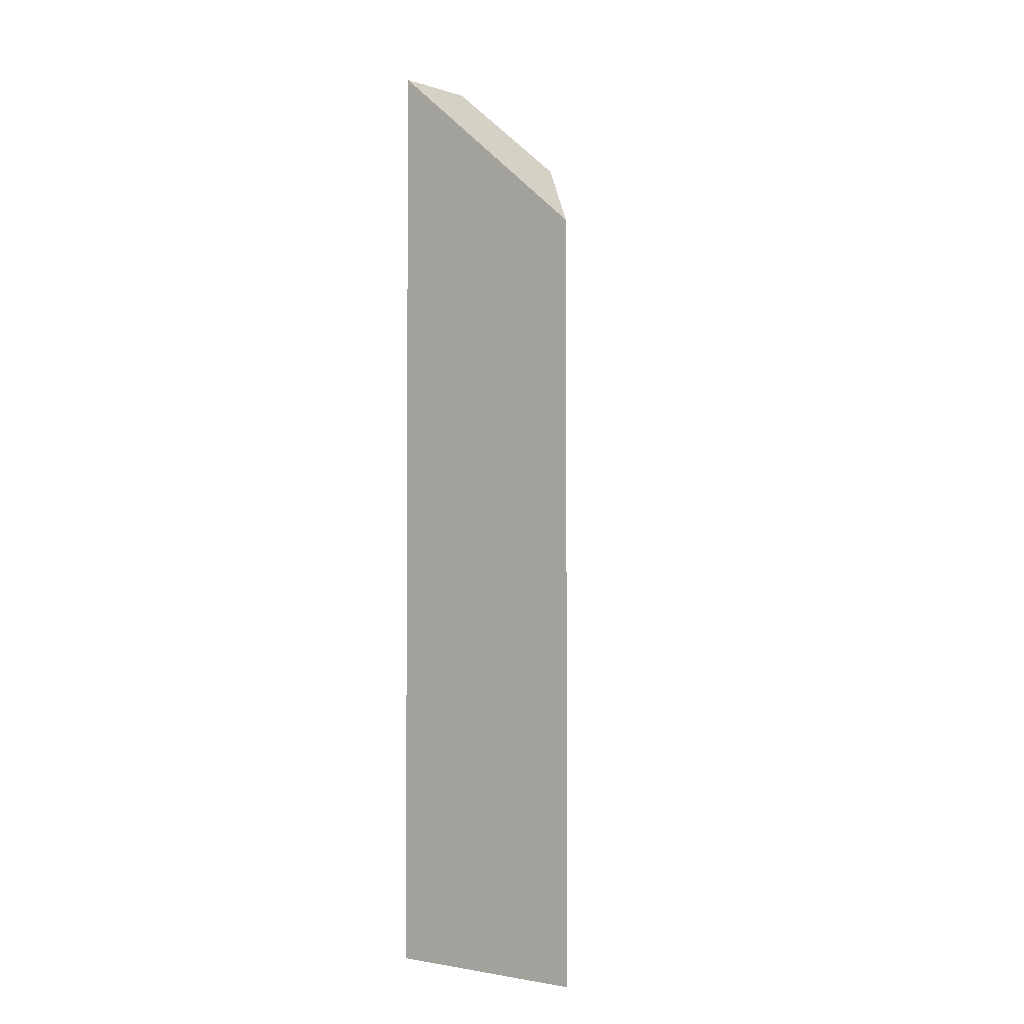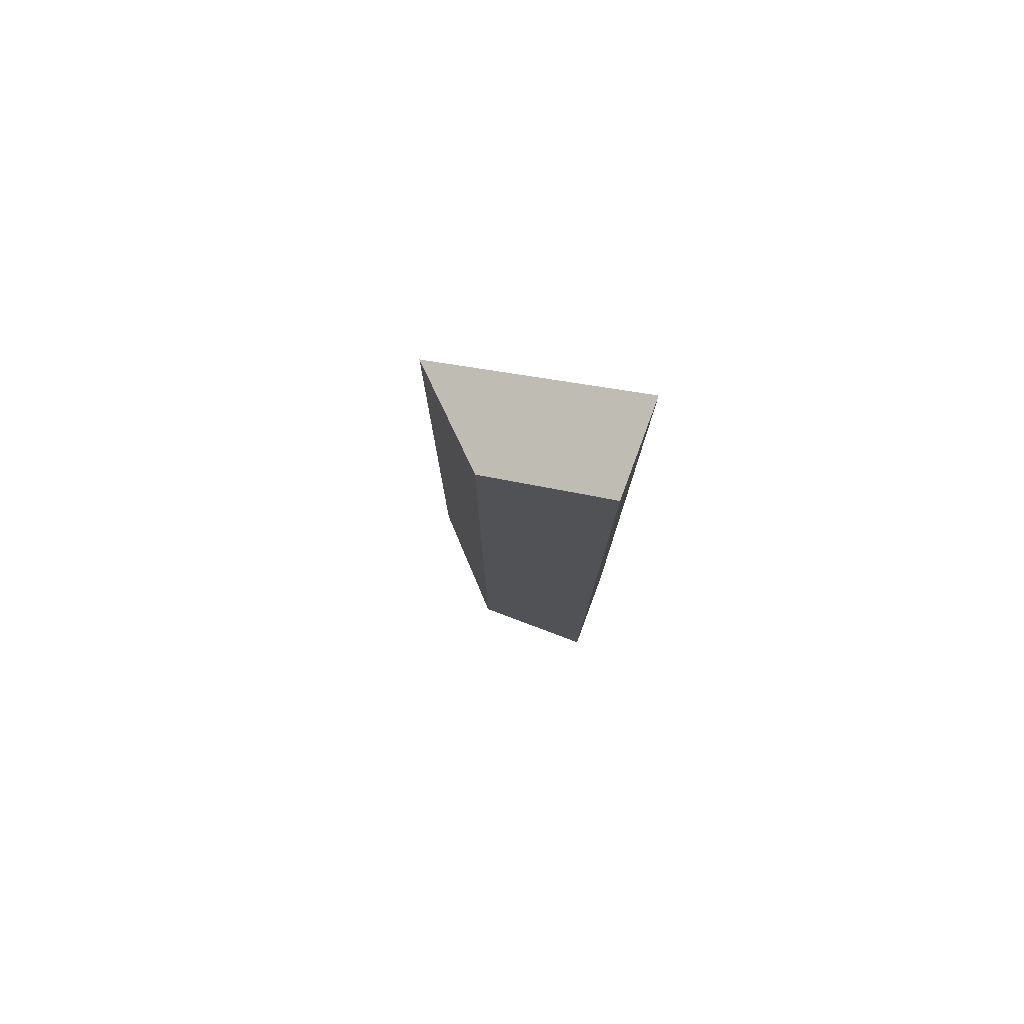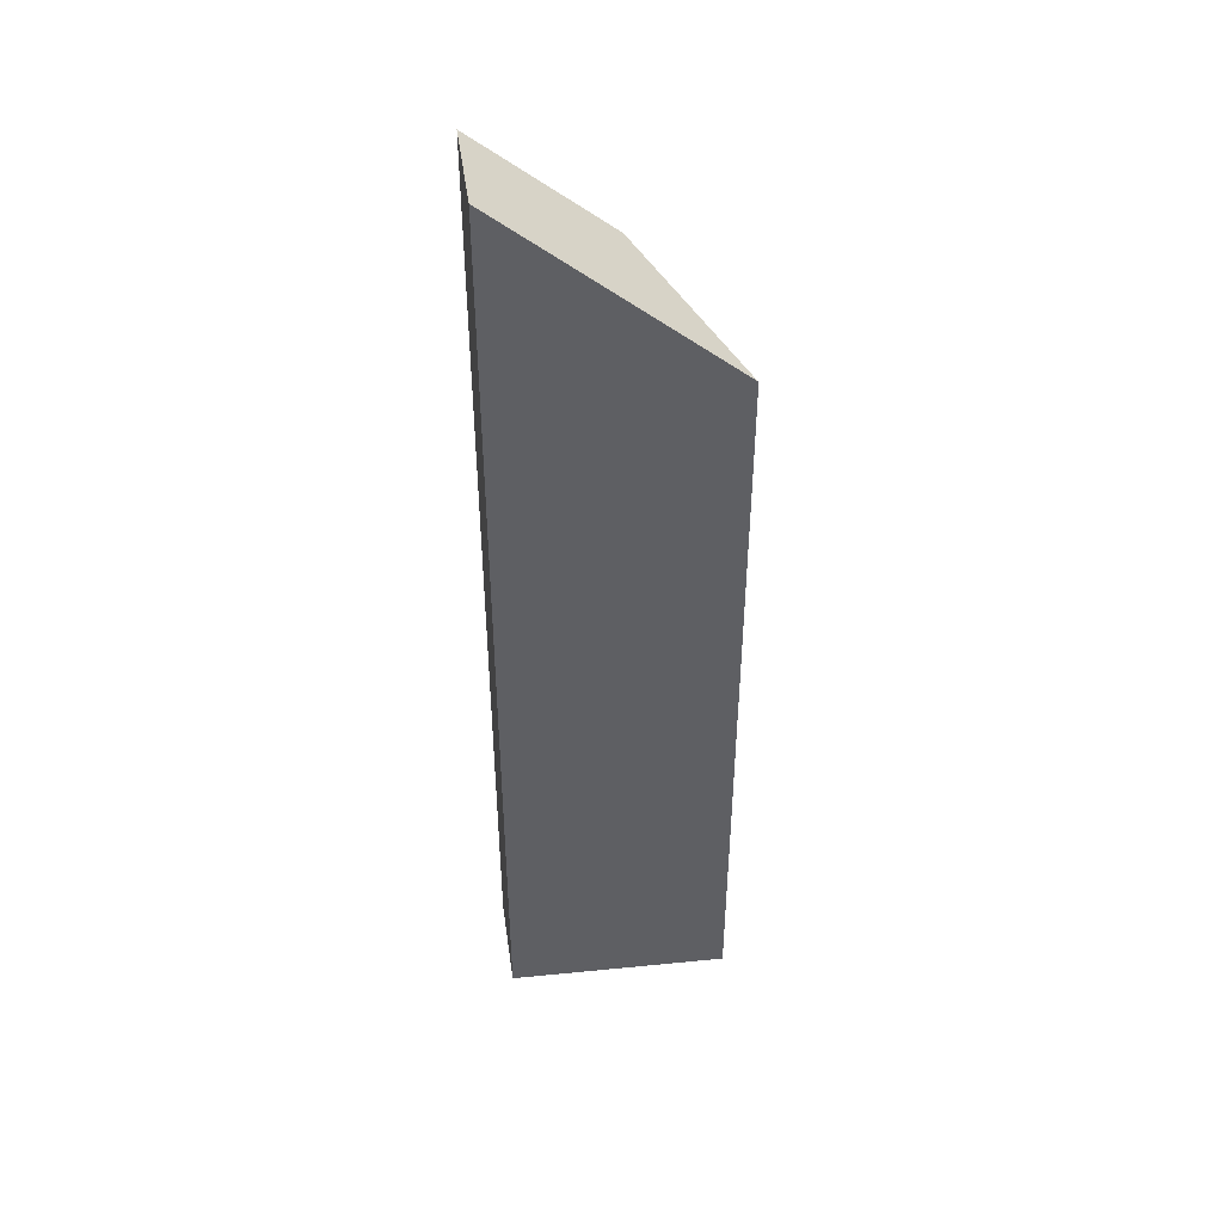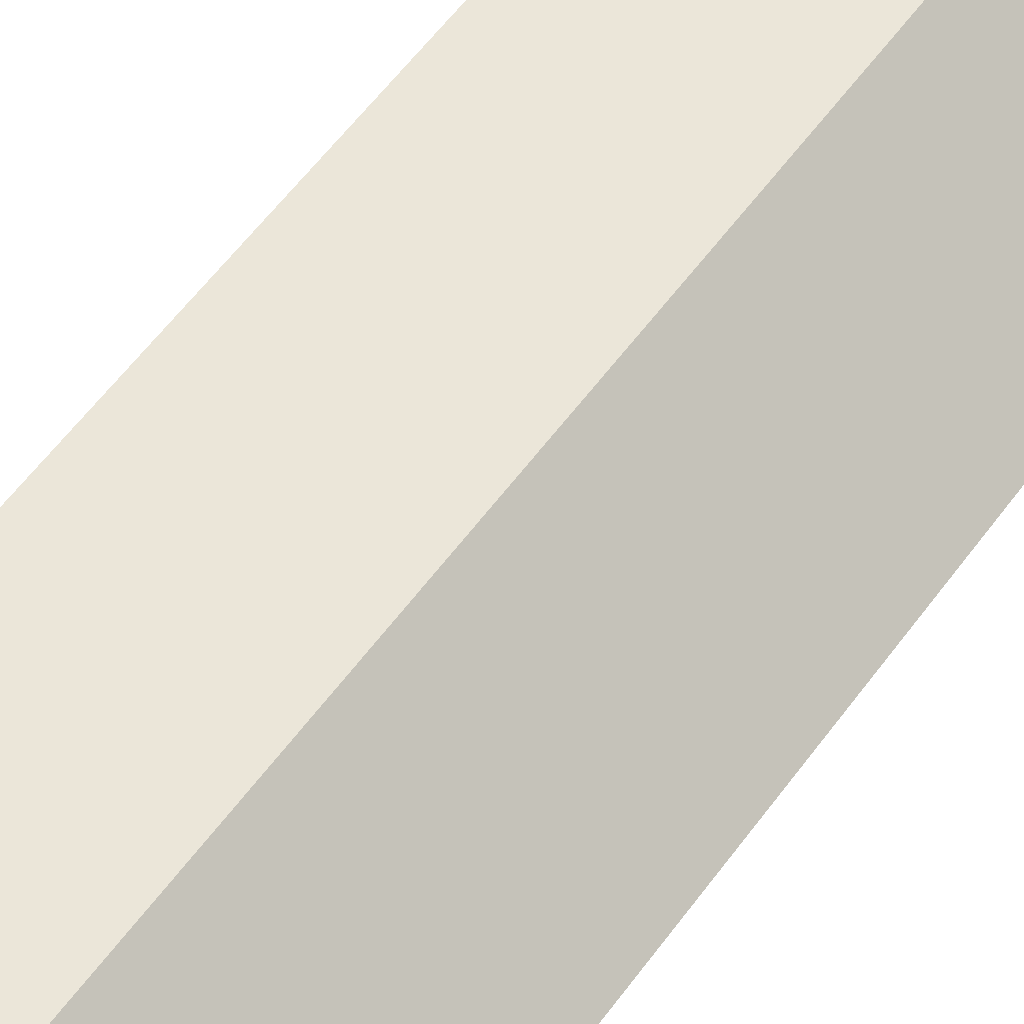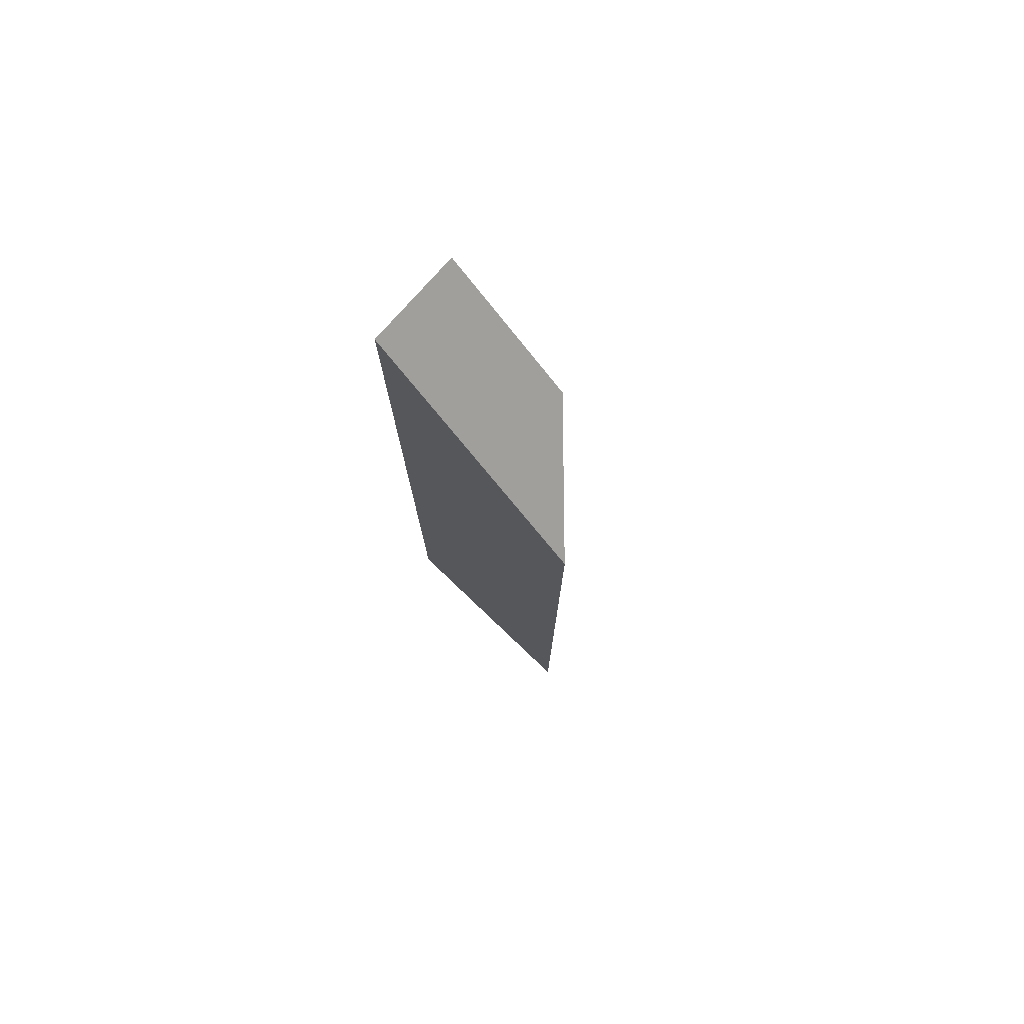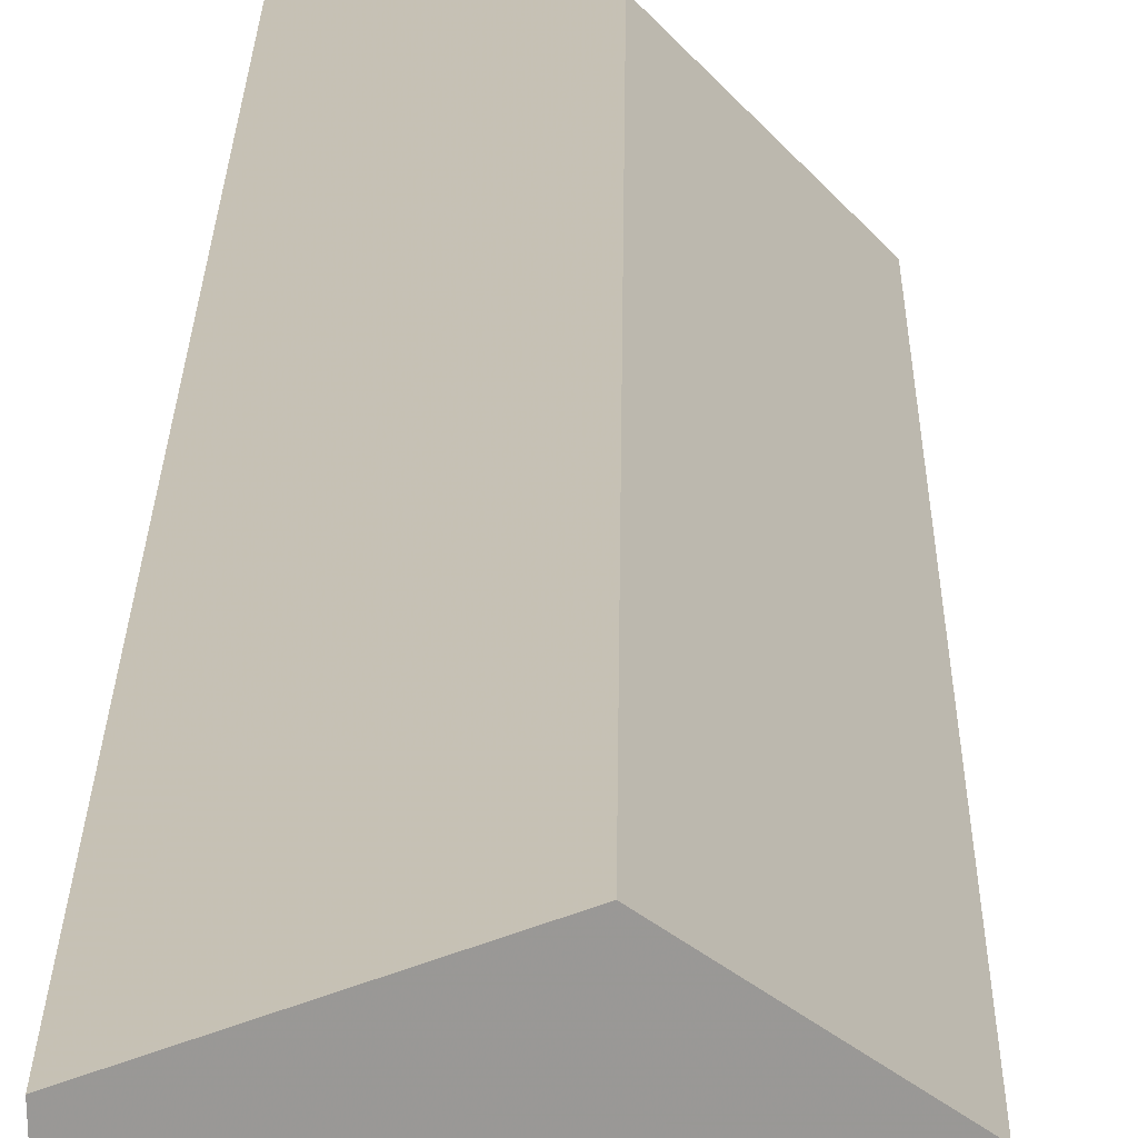
<metadata>
{"format":"obj","ext":"obj","renderer":"f3d","projection":"perspective","resolution":1024,"background":"white","views":[{"elev":-2.4,"azim":-140.4,"up":"+Y"},{"elev":79.1,"azim":22.0,"up":"+Y"},{"elev":45.3,"azim":173.5,"up":"+Y"},{"elev":51.8,"azim":-146.2,"up":"+Z"},{"elev":77.7,"azim":-136.4,"up":"+Y"},{"elev":18.9,"azim":-179.4,"up":"+Z"}]}
</metadata>
<code>
v -0.5241 -0.01973 -3.978
v -0.5388 -0.03214 -3.993
v -0.5388 -0.1498 -3.993
v -0.5241 -0.1498 -3.978
v -0.5388 -0.03214 -3.993
v -0.5053 -0.004045 -3.993
v -0.5053 -0.1498 -3.993
v -0.5388 -0.1498 -3.993
v -0.5388 -0.1498 -3.993
v -0.5053 -0.1498 -3.993
v -0.5049 -0.1498 -3.979
v -0.5241 -0.1498 -3.978
v -0.5049 -0.003626 -3.979
v -0.5241 -0.01973 -3.978
v -0.5241 -0.1498 -3.978
v -0.5049 -0.1498 -3.979
v -0.5049 -0.003626 -3.979
v -0.5053 -0.004045 -3.993
v -0.5388 -0.03214 -3.993
v -0.5241 -0.01973 -3.978
v -0.5053 -0.004045 -3.993
v -0.5049 -0.003626 -3.979
v -0.5049 -0.1498 -3.979
v -0.5053 -0.1498 -3.993
f 1 2 3
f 1 3 4
f 5 6 7
f 5 7 8
f 9 10 11
f 9 11 12
f 13 14 15
f 13 15 16
f 17 18 19
f 17 19 20
f 21 22 23
f 21 23 24

</code>
